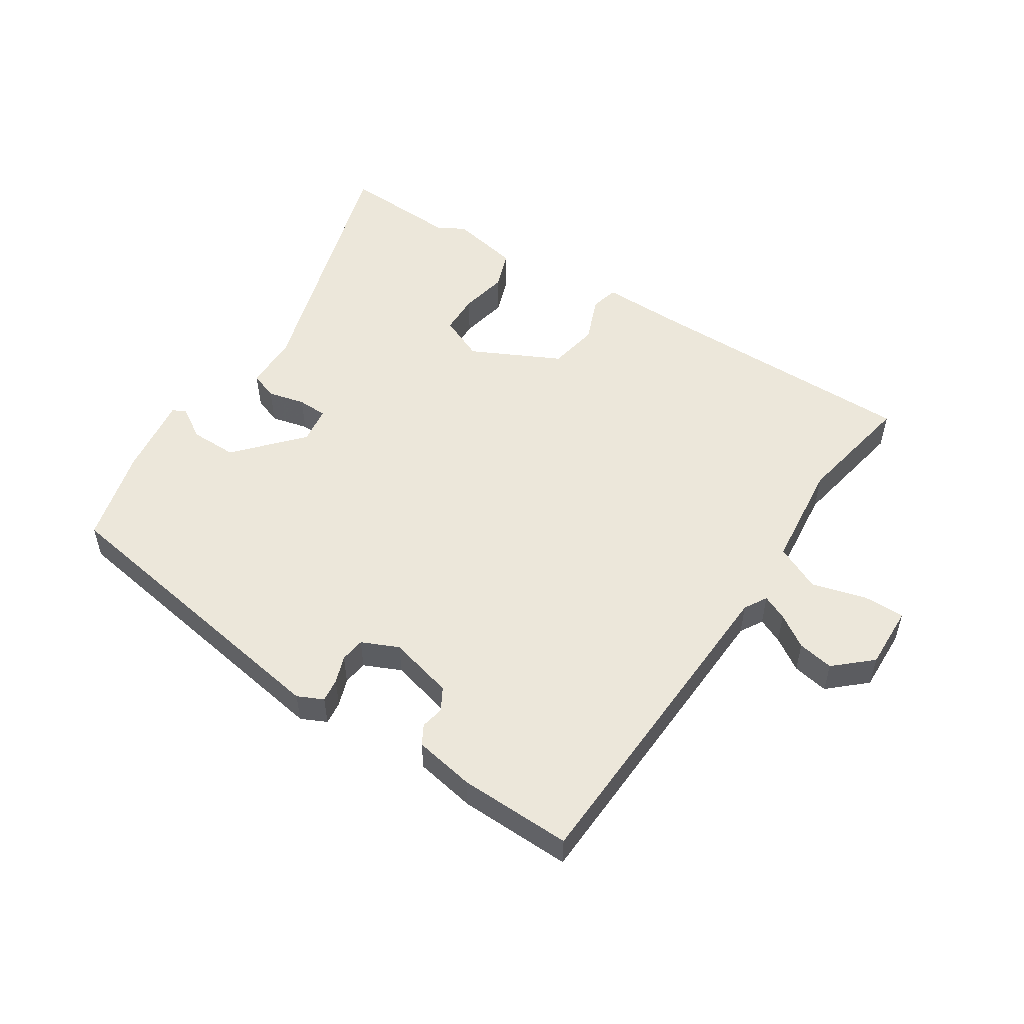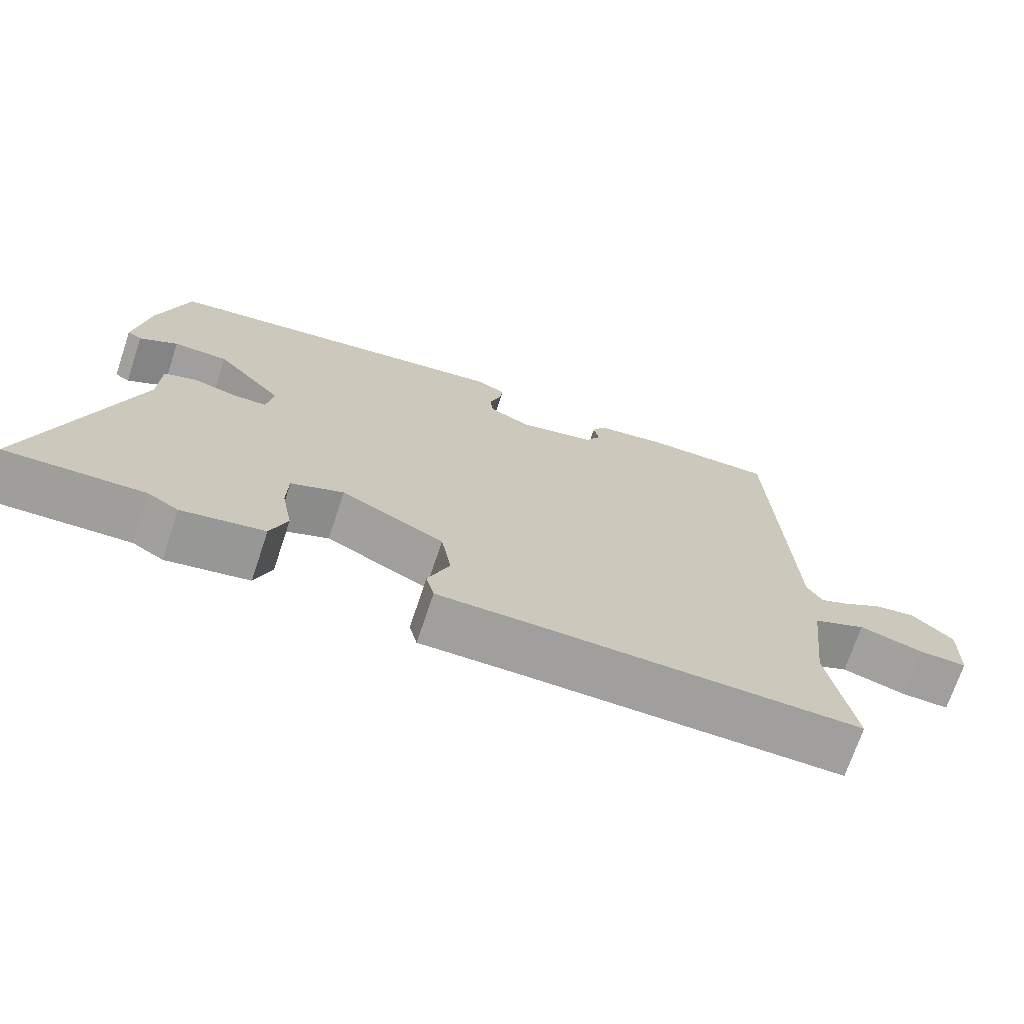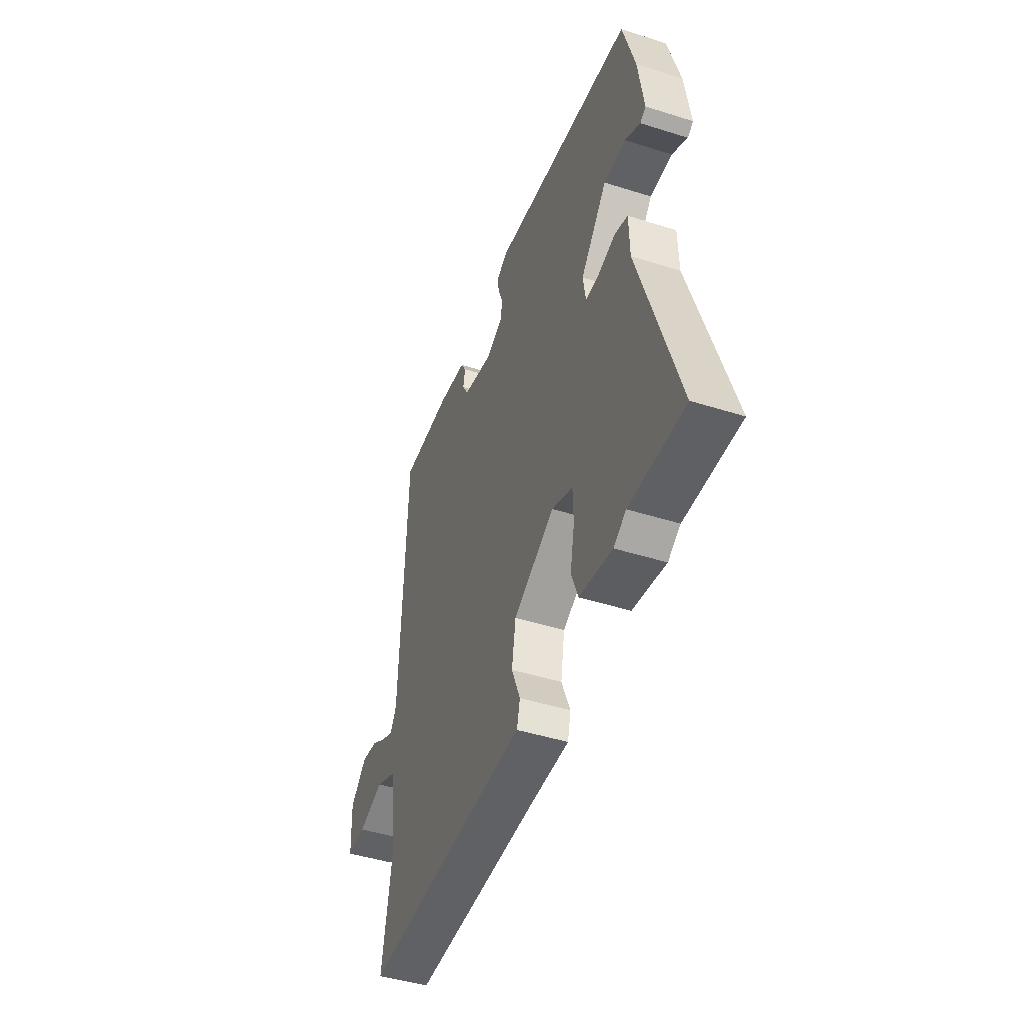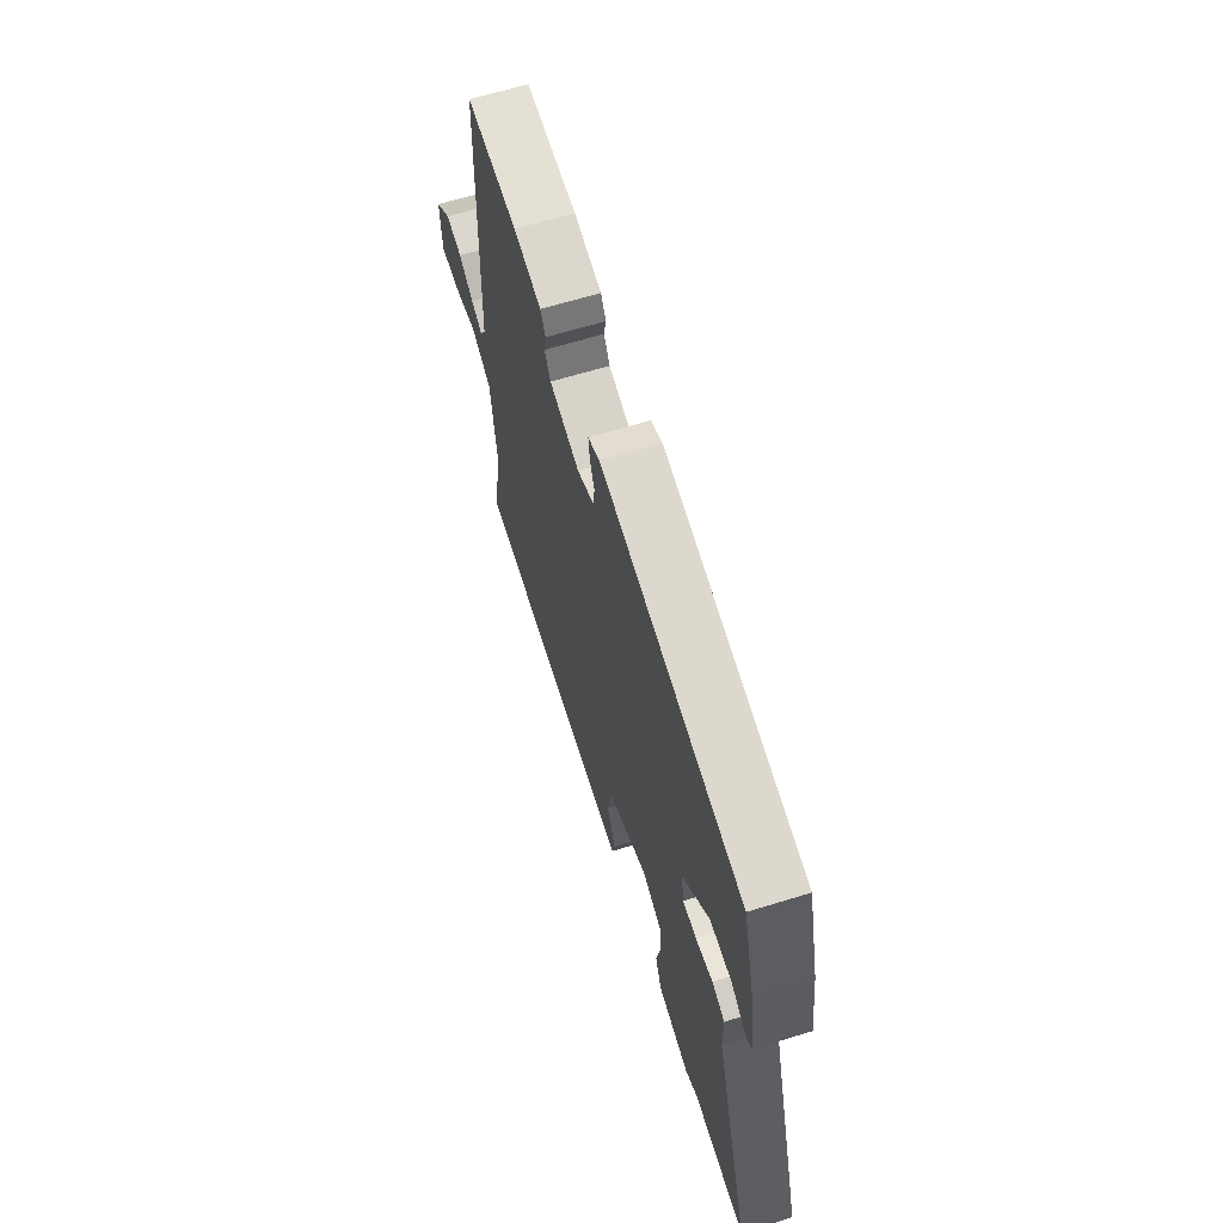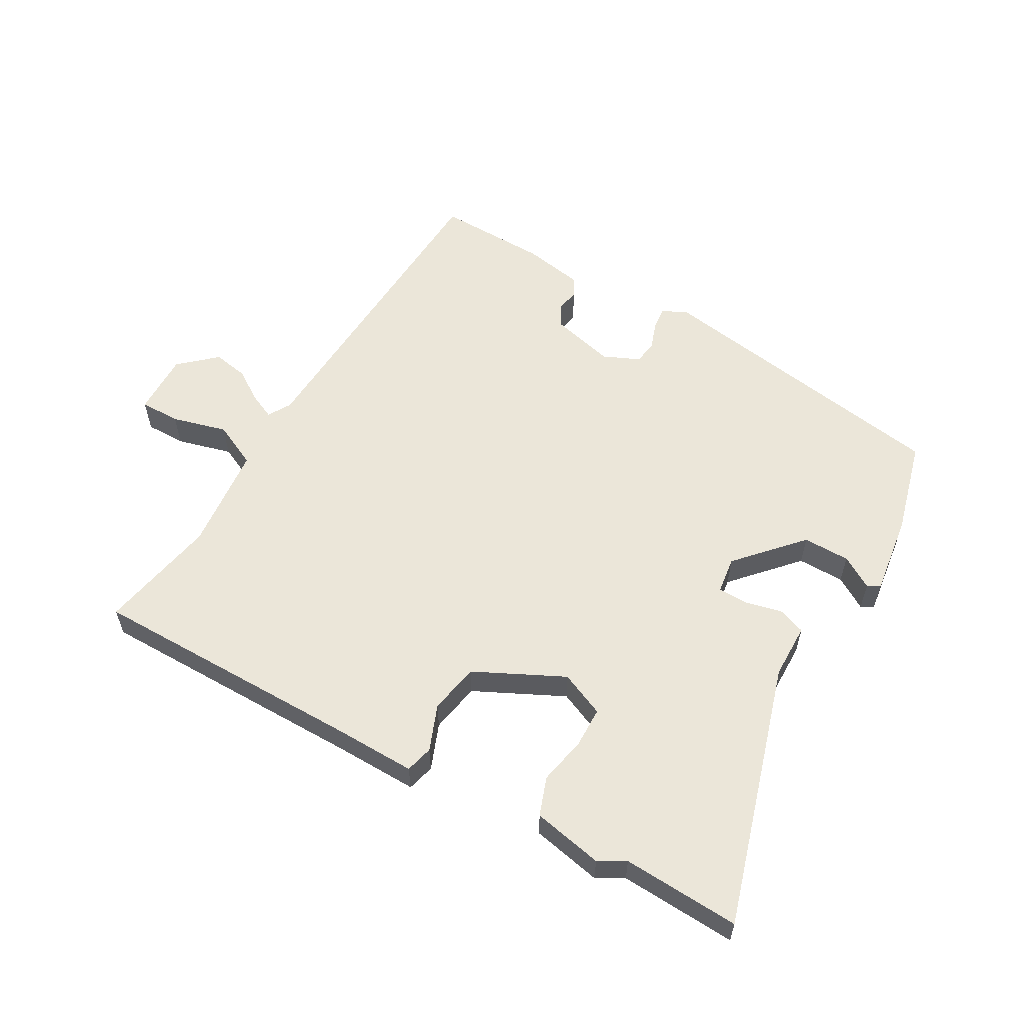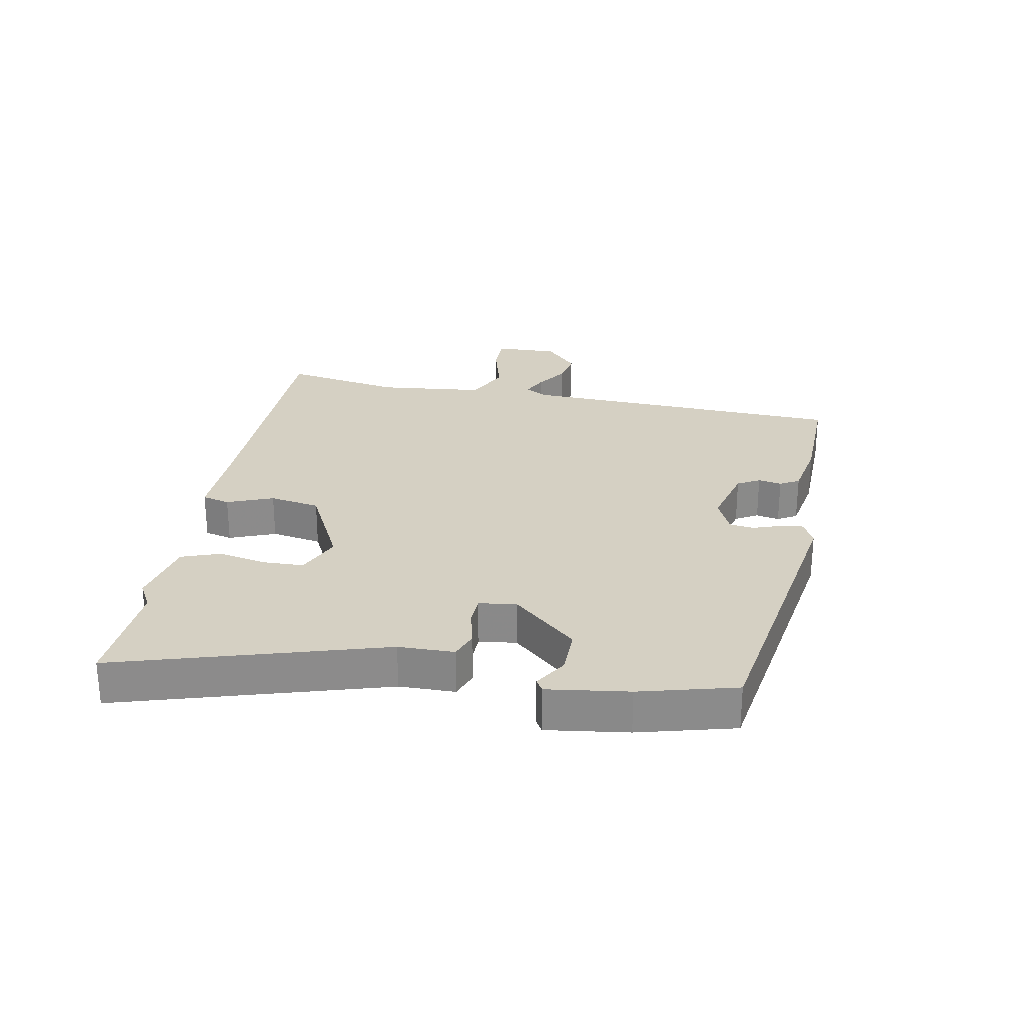
<metadata>
{"format":"obj","ext":"obj","renderer":"f3d","projection":"perspective","resolution":1024,"background":"white","views":[{"elev":52.5,"azim":33.4,"up":"+Y"},{"elev":-71.3,"azim":-18.5,"up":"+Z"},{"elev":-45.9,"azim":-109.9,"up":"+Z"},{"elev":64.4,"azim":-107.3,"up":"+Z"},{"elev":57.2,"azim":-149.7,"up":"+Y"},{"elev":26.4,"azim":-78.9,"up":"+Y"}]}
</metadata>
<code>
v 0.498 0.07 0.5
v 0.518 0.07 -0.034
v 0.539 0.07 -0.071
v 0.58 0.07 -0.053
v 0.633 0.07 -0.019
v 0.691 0.07 -0.009
v 0.749 0.07 -0.062
v 0.745 0.07 -0.165
v 0.679 0.07 -0.164
v 0.59 0.07 -0.139
v 0.516 0.07 -0.173
v 0.496 0.07 -0.346
v 0.53 0.07 -0.539
v 0.088 0.07 -0.535
v -0.049 0.07 -0.536
v -0.06 0.07 -0.491
v -0.03 0.07 -0.417
v -0.044 0.07 -0.335
v -0.187 0.07 -0.263
v -0.26 0.07 -0.294
v -0.262 0.07 -0.36
v -0.247 0.07 -0.438
v -0.27 0.07 -0.5
v -0.384 0.07 -0.522
v -0.427 0.07 -0.497
v -0.616 0.07 -0.505
v -0.484 0.07 -0.079
v -0.482 0.07 0.011
v -0.437 0.07 0.027
v -0.377 0.07 0.012
v -0.329 0.07 0.013
v -0.32 0.07 0.073
v -0.412 0.07 0.177
v -0.488 0.07 0.177
v -0.541 0.07 0.145
v -0.561 0.07 0.157
v -0.542 0.07 0.288
v -0.5 0.07 0.442
v -0.003 0.07 0.518
v 0.038 0.07 0.498
v 0.033 0.07 0.46
v 0.017 0.07 0.416
v 0.022 0.07 0.376
v 0.081 0.07 0.349
v 0.186 0.07 0.375
v 0.207 0.07 0.411
v 0.2 0.07 0.449
v 0.218 0.07 0.48
v 0.316 0.07 0.497
v 0.498 0 0.5
v 0.518 0 -0.034
v 0.539 0 -0.071
v 0.58 0 -0.053
v 0.633 0 -0.019
v 0.691 0 -0.009
v 0.749 0 -0.062
v 0.745 0 -0.165
v 0.679 0 -0.164
v 0.59 0 -0.139
v 0.516 0 -0.173
v 0.496 0 -0.346
v 0.53 0 -0.539
v 0.088 0 -0.535
v -0.049 0 -0.536
v -0.06 0 -0.491
v -0.03 0 -0.417
v -0.044 0 -0.335
v -0.187 0 -0.263
v -0.26 0 -0.294
v -0.262 0 -0.36
v -0.247 0 -0.438
v -0.27 0 -0.5
v -0.384 0 -0.522
v -0.427 0 -0.497
v -0.616 0 -0.505
v -0.484 0 -0.079
v -0.482 0 0.011
v -0.437 0 0.027
v -0.377 0 0.012
v -0.329 0 0.013
v -0.32 0 0.073
v -0.412 0 0.177
v -0.488 0 0.177
v -0.541 0 0.145
v -0.561 0 0.157
v -0.542 0 0.288
v -0.5 0 0.442
v -0.003 0 0.518
v 0.038 0 0.498
v 0.033 0 0.46
v 0.017 0 0.416
v 0.022 0 0.376
v 0.081 0 0.349
v 0.186 0 0.375
v 0.207 0 0.411
v 0.2 0 0.449
v 0.218 0 0.48
v 0.316 0 0.497
f 46 47 48 49
f 45 46 49 1
f 39 40 41 42
f 39 42 43
f 38 39 43
f 37 38 43 44
f 34 35 36 37
f 33 34 37 44
f 27 28 29 30
f 25 26 27 30
f 25 30 31
f 24 25 31
f 21 22 23 24
f 20 21 24 31
f 19 20 31 32
f 14 15 16 17
f 12 13 14 17
f 11 12 17 18
f 10 11 18 19
f 8 9 10
f 7 8 10
f 4 5 6 7
f 3 4 7 10
f 45 1 2
f 45 2 3
f 32 33 44 45
f 19 32 45
f 3 10 19 45
f 98 97 96 95
f 50 98 95 94
f 91 90 89 88
f 92 91 88
f 92 88 87
f 93 92 87 86
f 86 85 84 83
f 93 86 83 82
f 79 78 77 76
f 79 76 75 74
f 80 79 74
f 80 74 73
f 73 72 71 70
f 80 73 70 69
f 81 80 69 68
f 66 65 64 63
f 66 63 62 61
f 67 66 61 60
f 68 67 60 59
f 59 58 57
f 59 57 56
f 56 55 54 53
f 59 56 53 52
f 51 50 94
f 52 51 94
f 94 93 82 81
f 94 81 68
f 94 68 59 52
f 1 50 51 2
f 2 51 52 3
f 3 52 53 4
f 4 53 54 5
f 5 54 55 6
f 6 55 56 7
f 7 56 57 8
f 8 57 58 9
f 9 58 59 10
f 10 59 60 11
f 11 60 61 12
f 12 61 62 13
f 13 62 63 14
f 14 63 64 15
f 15 64 65 16
f 16 65 66 17
f 17 66 67 18
f 18 67 68 19
f 19 68 69 20
f 20 69 70 21
f 21 70 71 22
f 22 71 72 23
f 23 72 73 24
f 24 73 74 25
f 25 74 75 26
f 26 75 76 27
f 27 76 77 28
f 28 77 78 29
f 29 78 79 30
f 30 79 80 31
f 31 80 81 32
f 32 81 82 33
f 33 82 83 34
f 34 83 84 35
f 35 84 85 36
f 36 85 86 37
f 37 86 87 38
f 38 87 88 39
f 39 88 89 40
f 40 89 90 41
f 41 90 91 42
f 42 91 92 43
f 43 92 93 44
f 44 93 94 45
f 45 94 95 46
f 46 95 96 47
f 47 96 97 48
f 48 97 98 49
f 49 98 50 1

</code>
